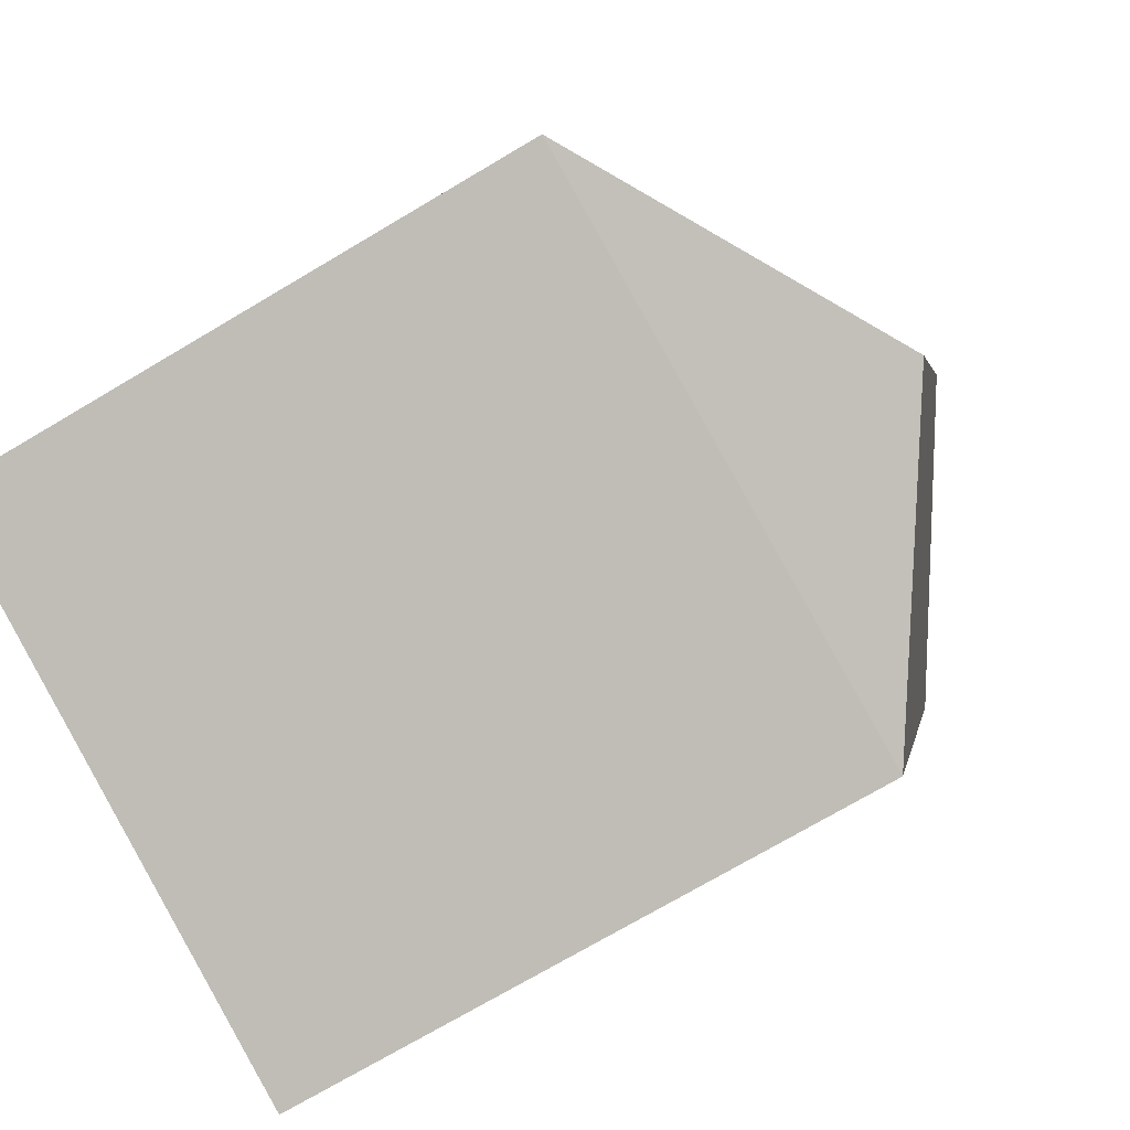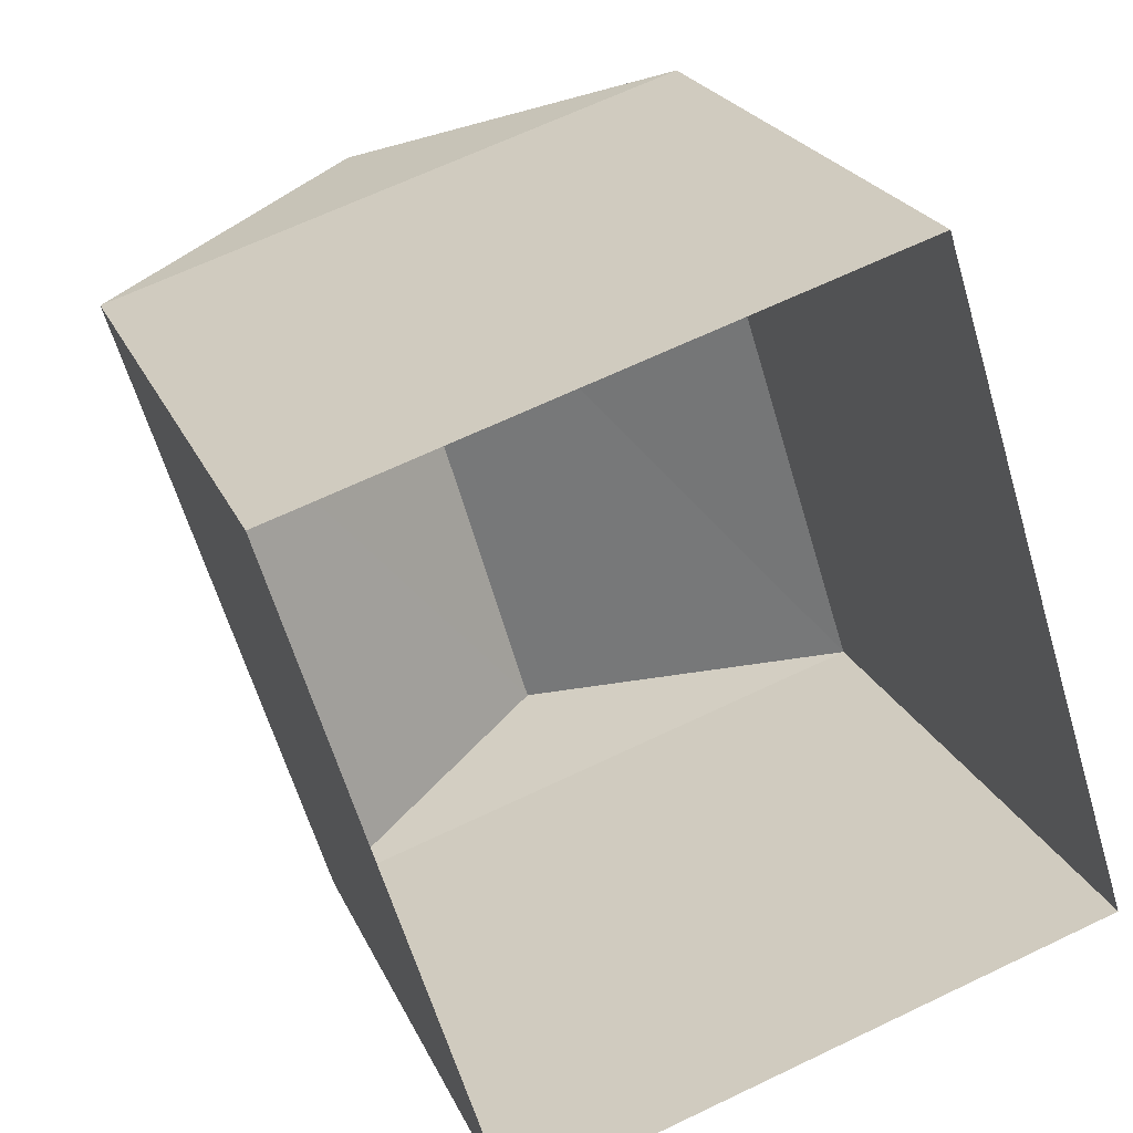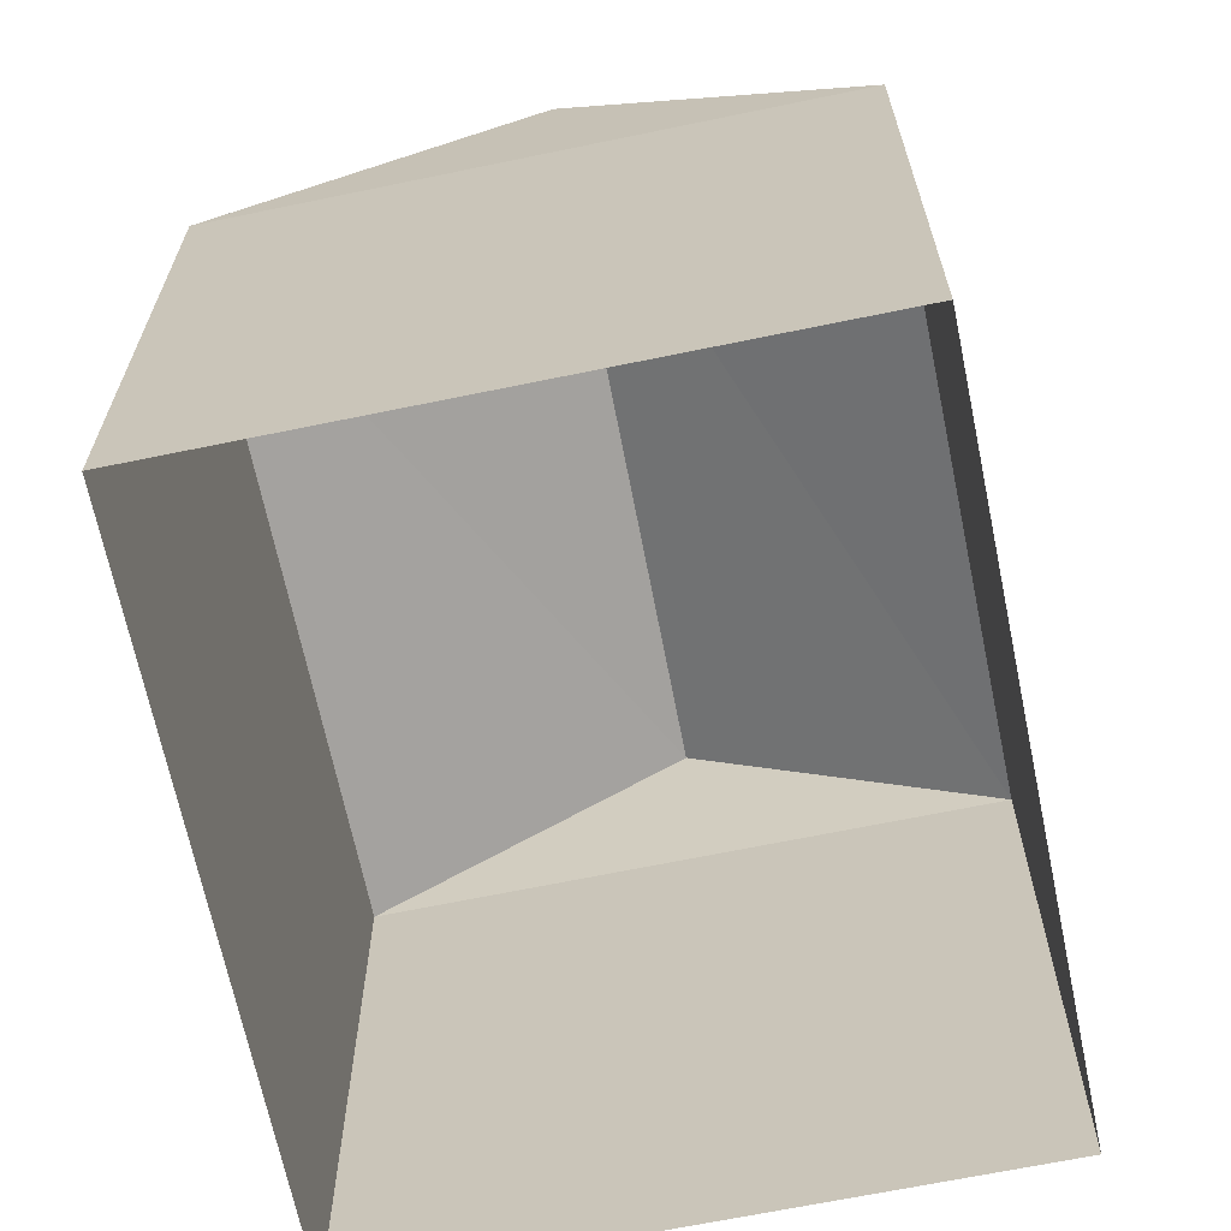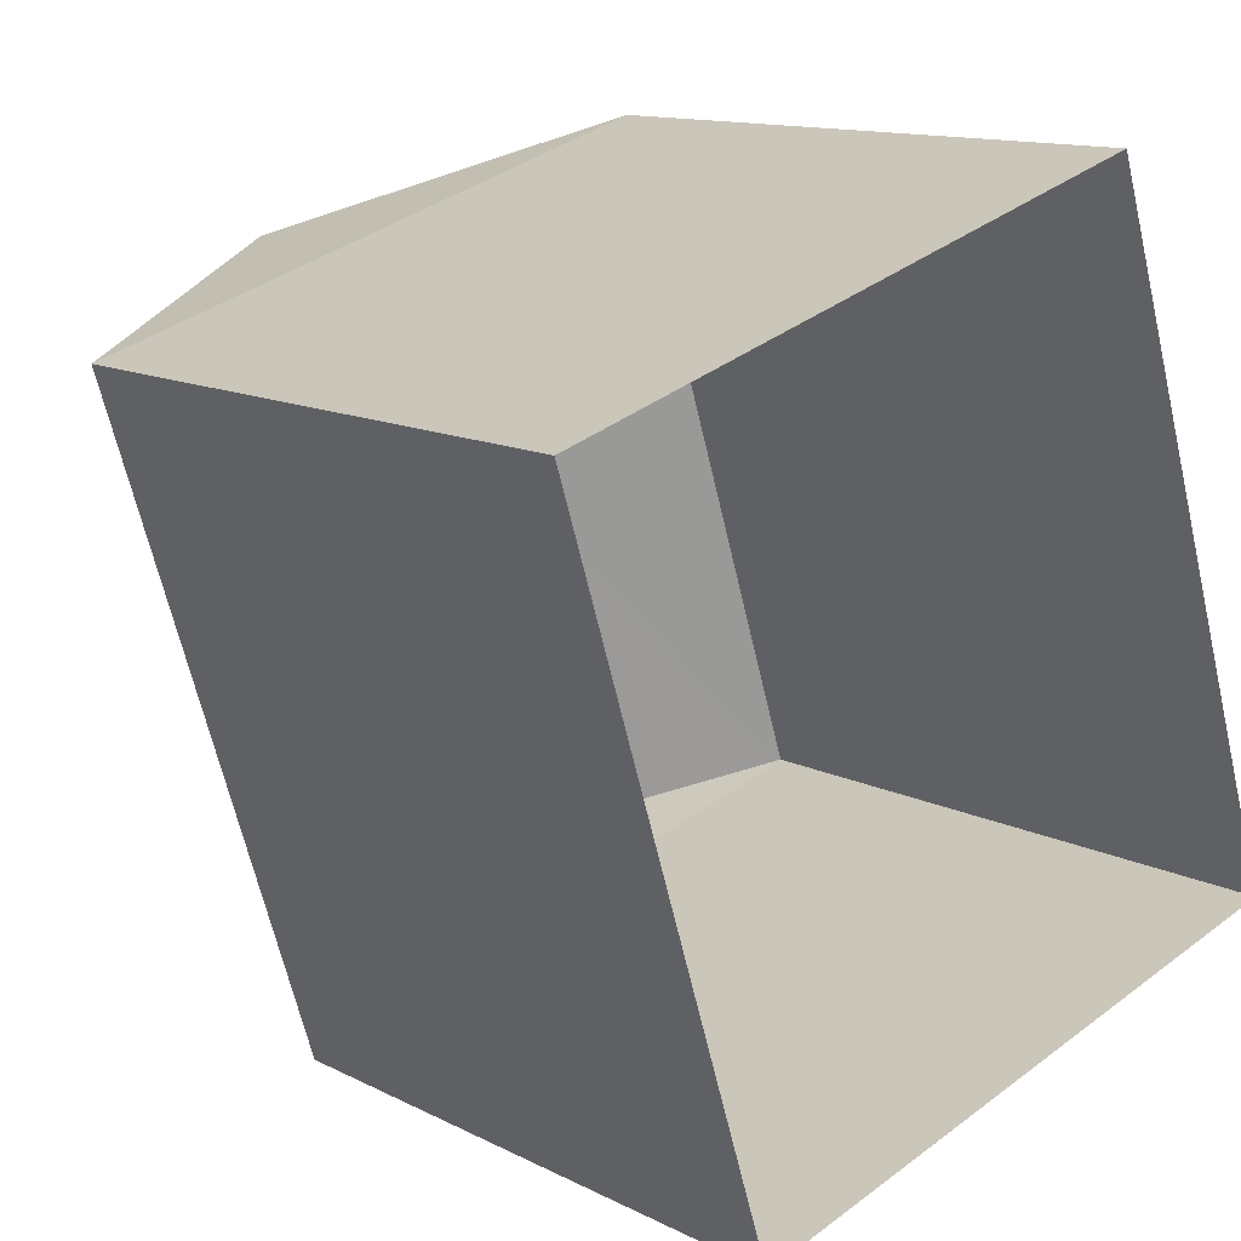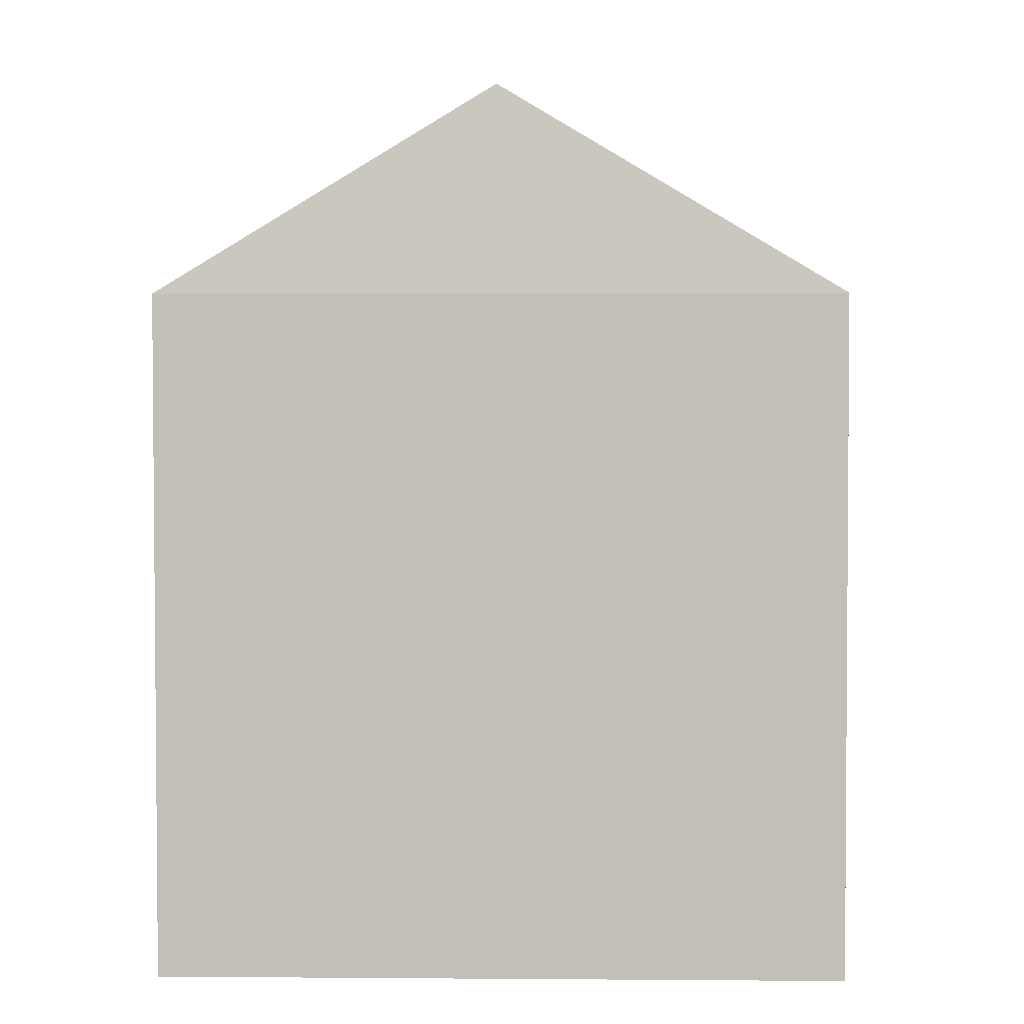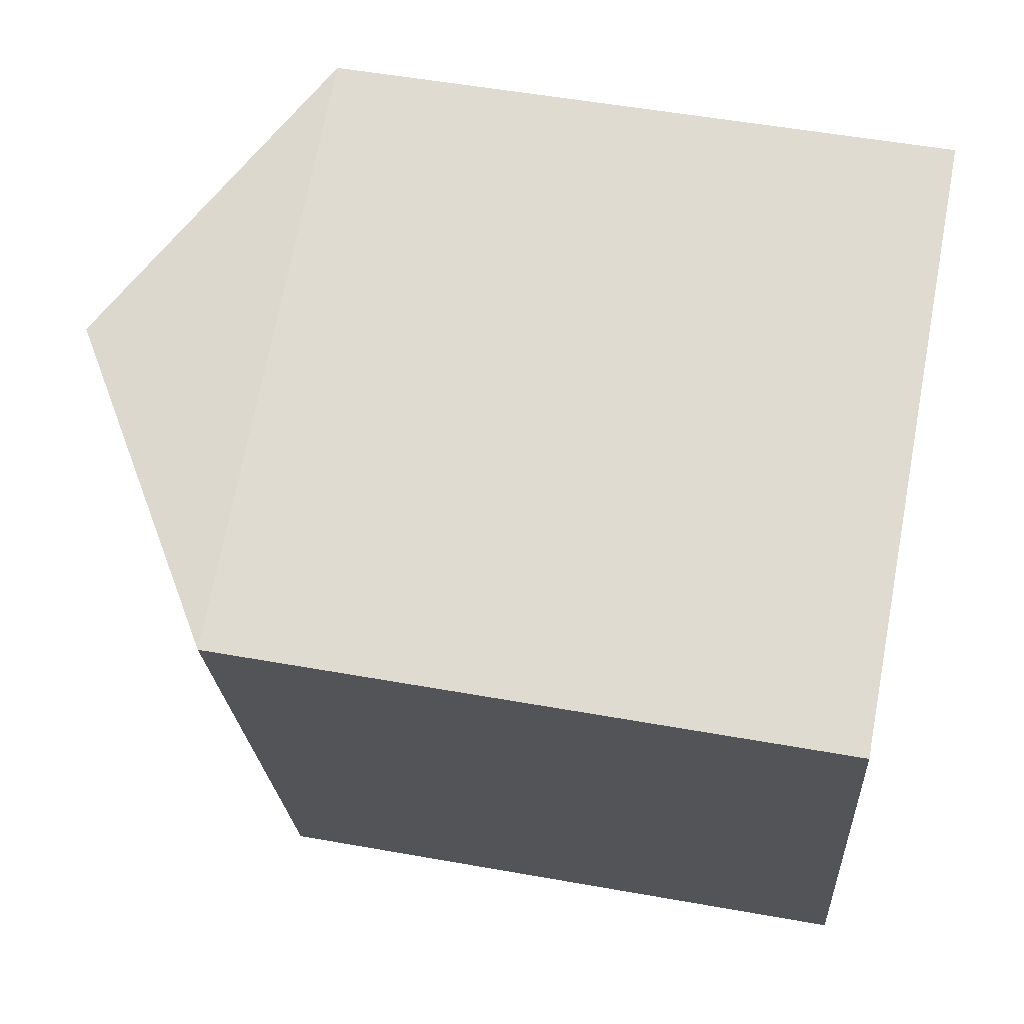
<metadata>
{"format":"obj","ext":"obj","renderer":"f3d","projection":"perspective","resolution":1024,"background":"white","views":[{"elev":-73.1,"azim":-59.3,"up":"+Y"},{"elev":22.6,"azim":161.0,"up":"+Y"},{"elev":-67.0,"azim":-5.7,"up":"+Z"},{"elev":12.5,"azim":139.7,"up":"+Y"},{"elev":3.3,"azim":164.4,"up":"+Z"},{"elev":51.7,"azim":101.1,"up":"+Y"}]}
</metadata>
<code>
v -9471 -3.725e+04 26.33
v -9463 -3.725e+04 26.32
v -9465 -3.725e+04 26.32
v -9468 -3.725e+04 26.33
v -9463 -3.725e+04 32.33
v -9468 -3.725e+04 34.16
v -9465 -3.725e+04 32.33
v -9466 -3.725e+04 34.15
v -9471 -3.725e+04 32.34
v -9468 -3.725e+04 32.34
f 1 2 3
f 1 4 2
f 5 6 7
f 8 6 5
f 6 8 9
f 9 8 10
f 8 5 10
f 6 9 7
f 7 1 3
f 7 9 1
f 10 4 1
f 9 10 1
f 5 2 4
f 10 5 4
f 5 3 2
f 5 7 3

</code>
